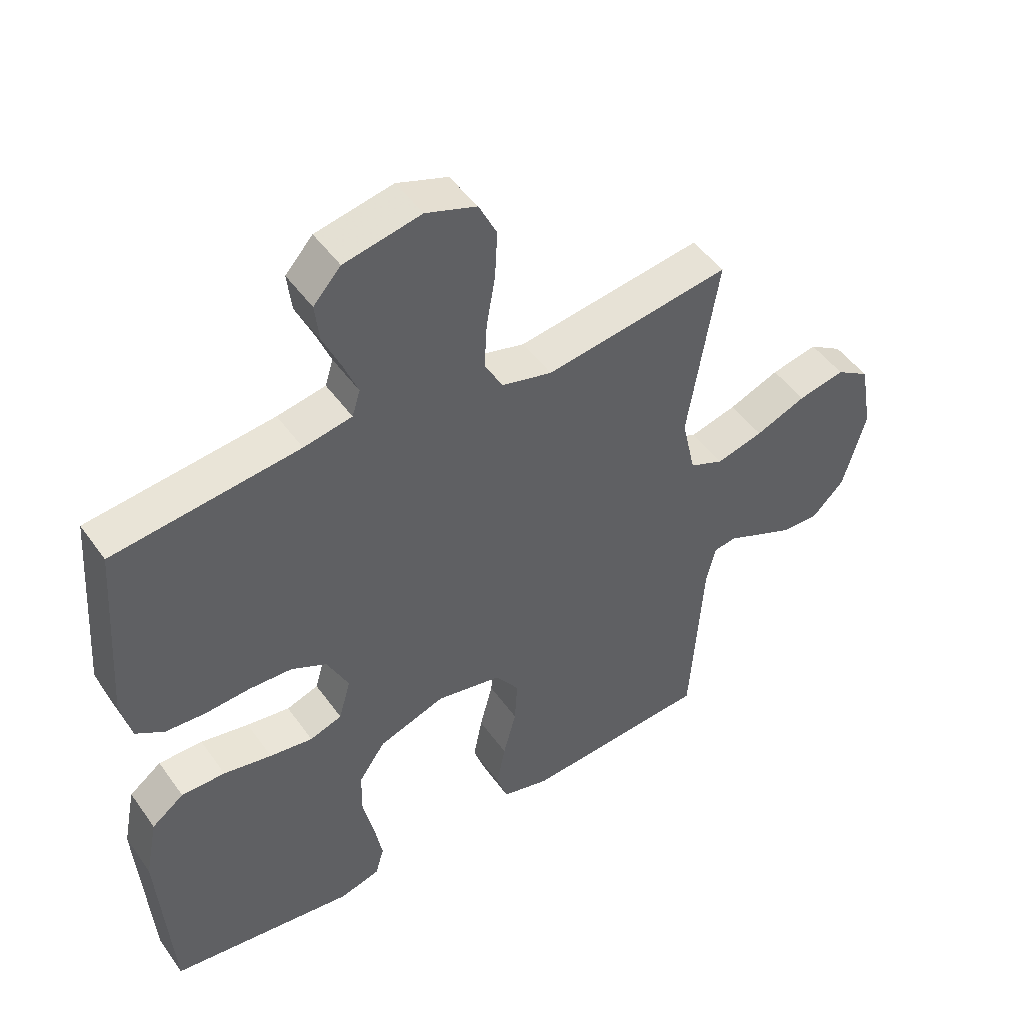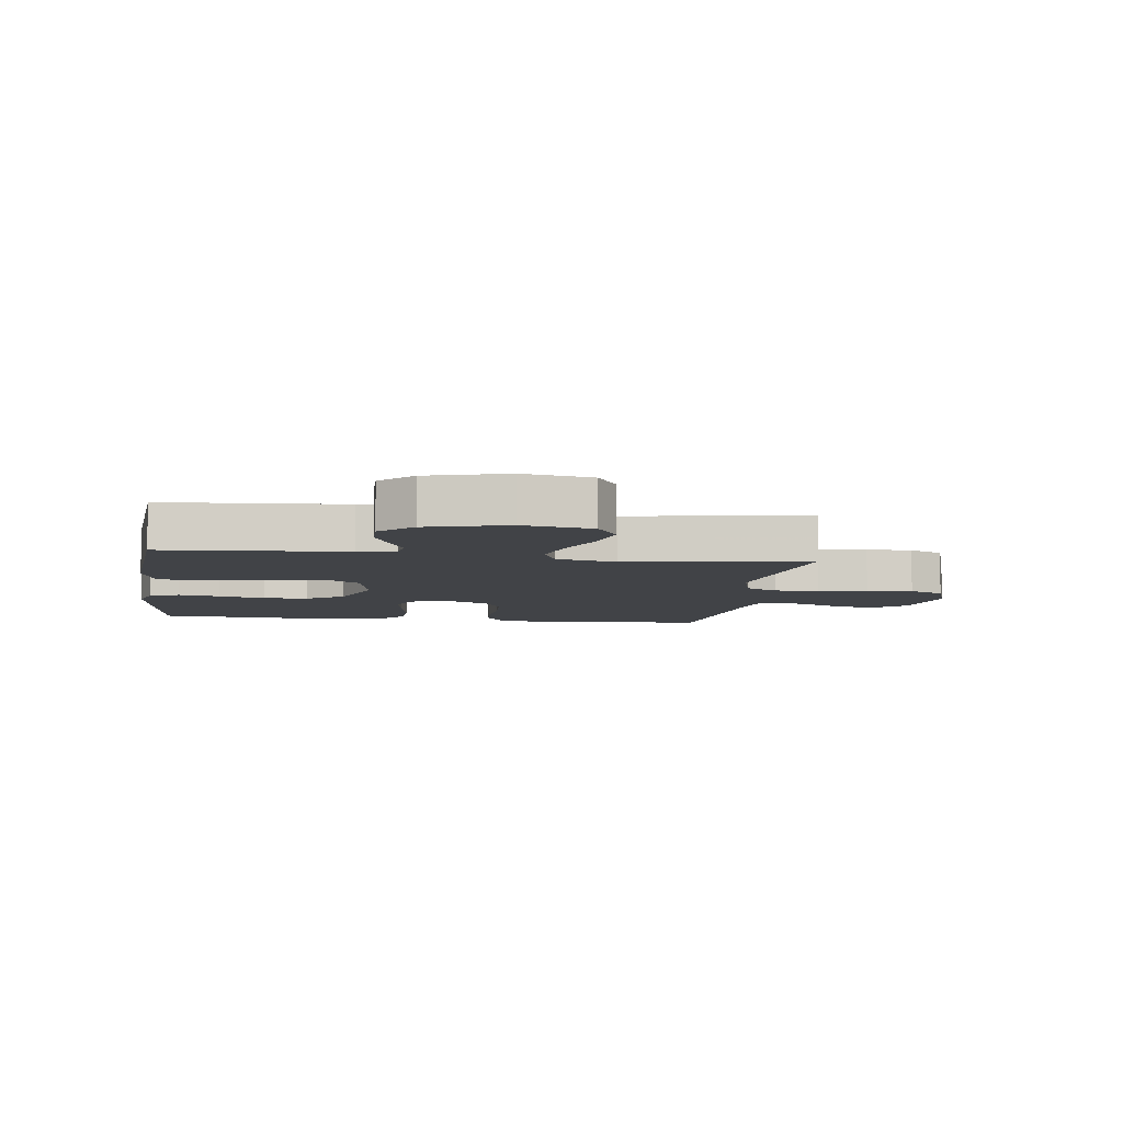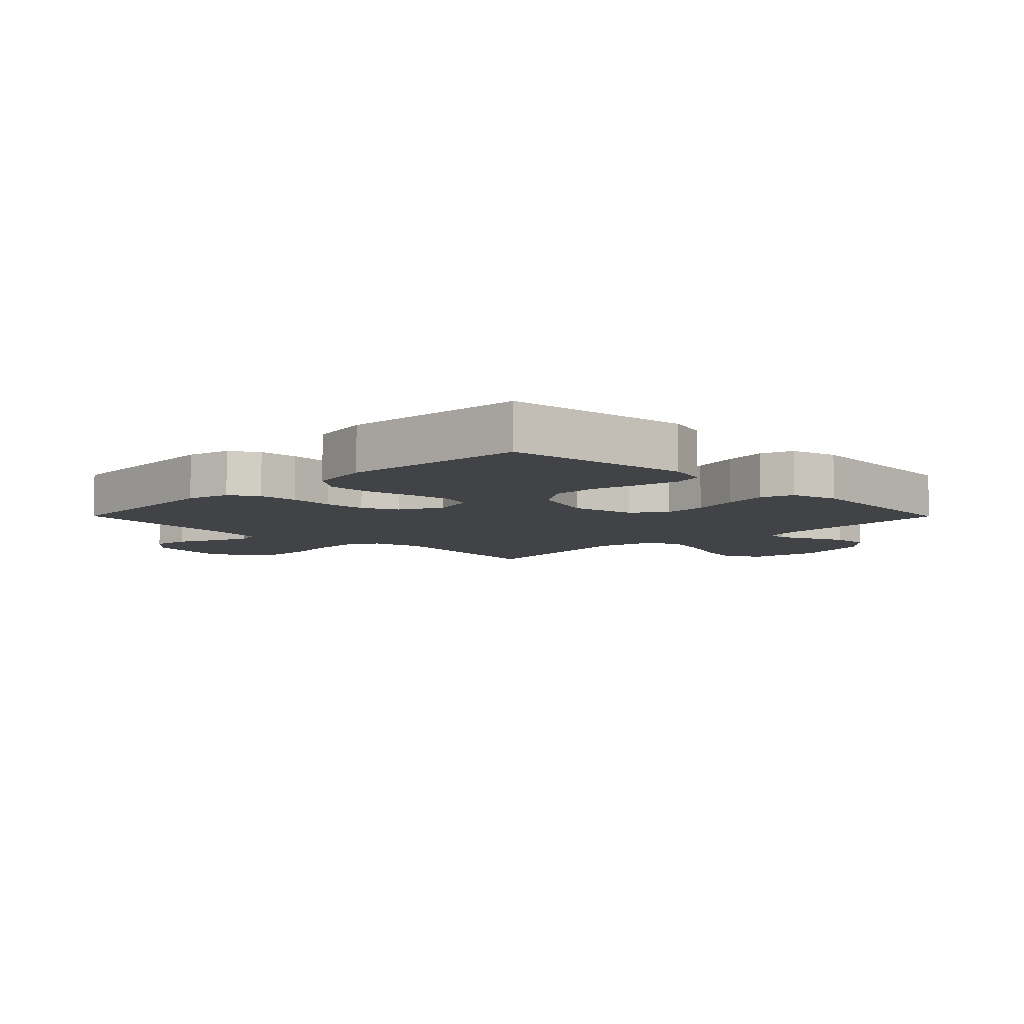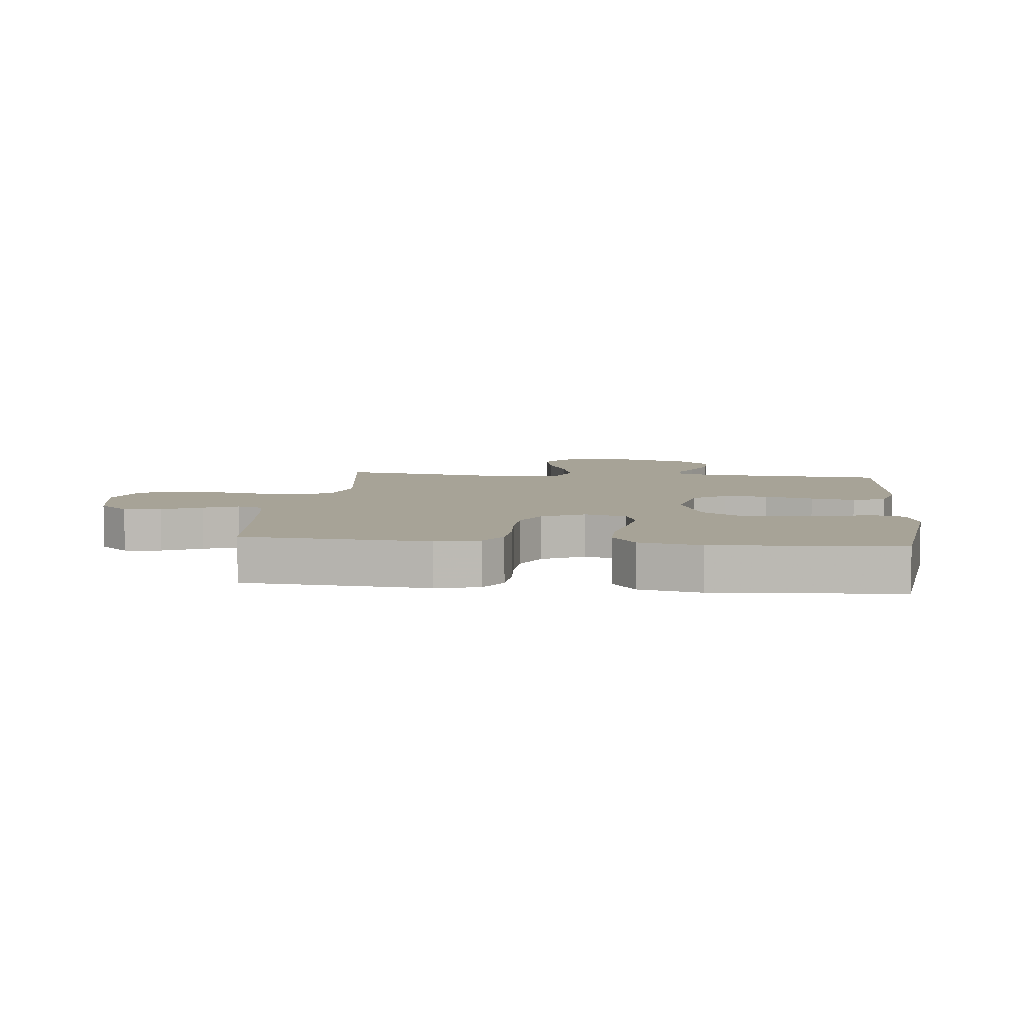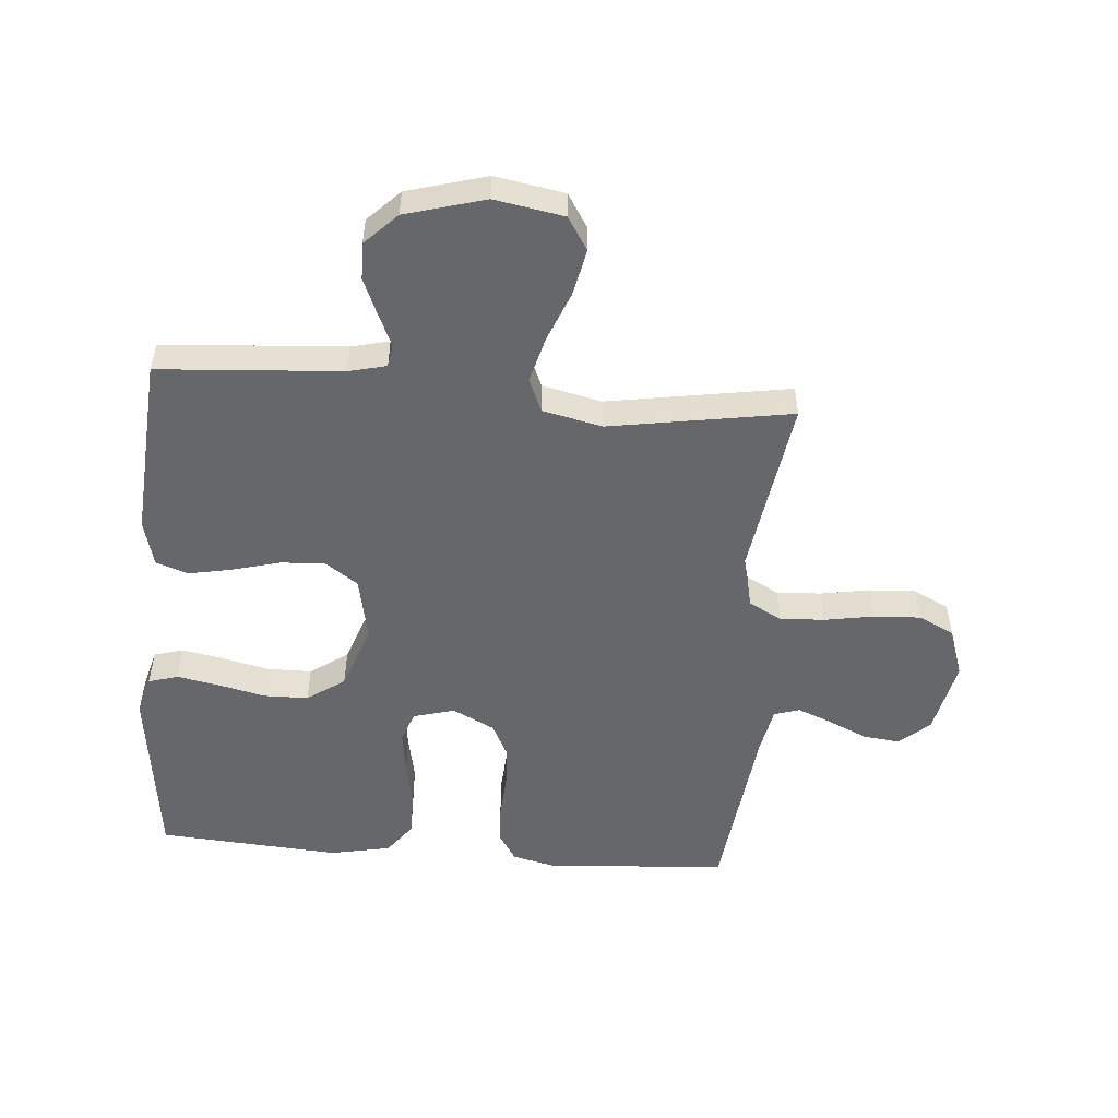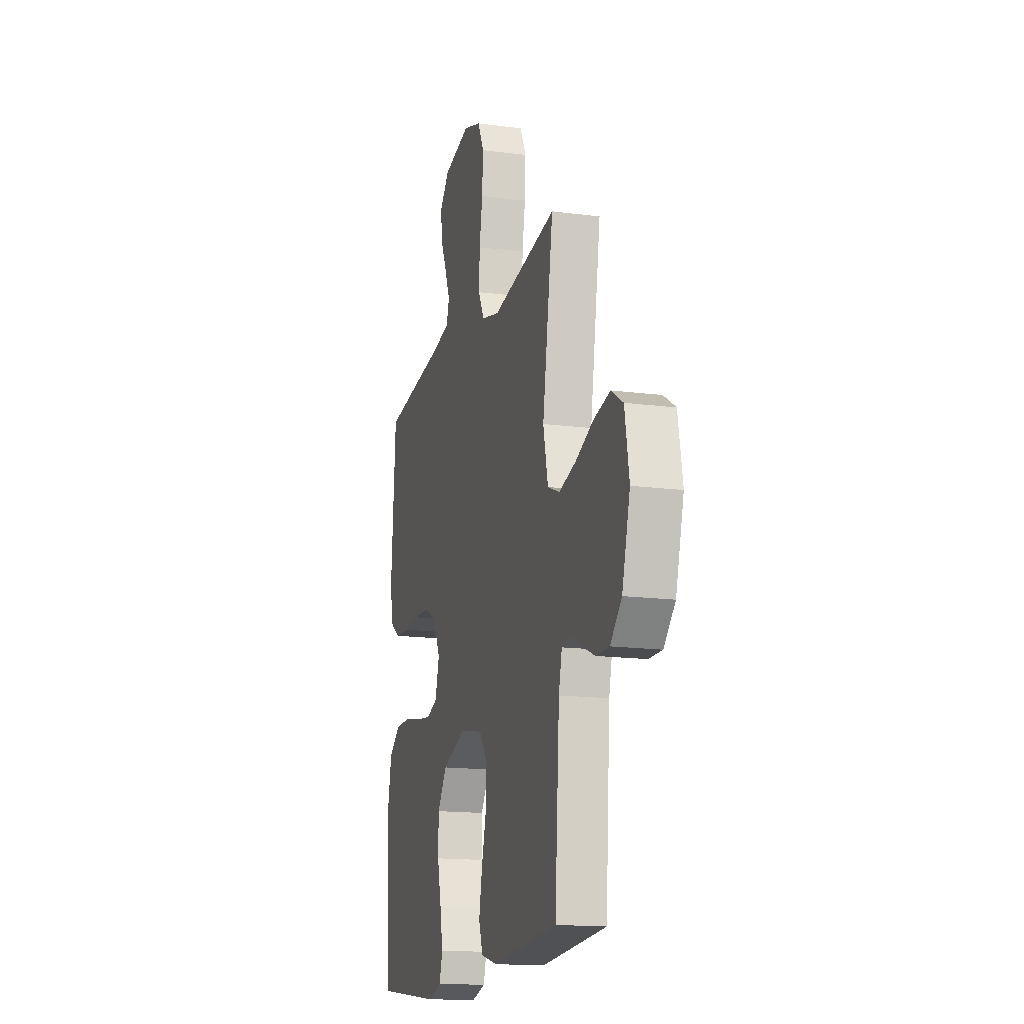
<metadata>
{"format":"obj","ext":"obj","renderer":"f3d","projection":"perspective","resolution":1024,"background":"white","views":[{"elev":47.9,"azim":146.3,"up":"+Z"},{"elev":-6.9,"azim":-97.9,"up":"+Y"},{"elev":-7.2,"azim":134.8,"up":"+Y"},{"elev":6.7,"azim":96.2,"up":"+Y"},{"elev":-52.1,"azim":-94.7,"up":"+Y"},{"elev":-15.9,"azim":-105.3,"up":"+Z"}]}
</metadata>
<code>
v -0.5 0.07 -0.5
v -0.521 0.07 -0.2
v -0.536 0.07 -0.138
v -0.573 0.07 -0.132
v -0.626 0.07 -0.156
v -0.686 0.07 -0.182
v -0.747 0.07 -0.183
v -0.799 0.07 -0.131
v -0.836 0.07 0
v -0.816 0.07 0.114
v -0.762 0.07 0.148
v -0.686 0.07 0.132
v -0.604 0.07 0.099
v -0.528 0.07 0.079
v -0.473 0.07 0.102
v -0.451 0.07 0.2
v -0.5 0.07 0.5
v -0.2 0.07 0.455
v -0.118 0.07 0.476
v -0.089 0.07 0.53
v -0.093 0.07 0.604
v -0.107 0.07 0.685
v -0.111 0.07 0.762
v -0.082 0.07 0.821
v 0 0.07 0.849
v 0.124 0.07 0.823
v 0.168 0.07 0.774
v 0.161 0.07 0.713
v 0.132 0.07 0.649
v 0.109 0.07 0.592
v 0.122 0.07 0.55
v 0.2 0.07 0.535
v 0.5 0.07 0.5
v 0.521 0.07 0.2
v 0.504 0.07 0.129
v 0.458 0.07 0.1
v 0.393 0.07 0.096
v 0.321 0.07 0.101
v 0.251 0.07 0.098
v 0.194 0.07 0.07
v 0.159 0.07 0
v 0.178 0.07 -0.068
v 0.23 0.07 -0.086
v 0.3 0.07 -0.076
v 0.378 0.07 -0.061
v 0.449 0.07 -0.061
v 0.501 0.07 -0.1
v 0.521 0.07 -0.2
v 0.5 0.07 -0.5
v 0.2 0.07 -0.538
v 0.135 0.07 -0.52
v 0.121 0.07 -0.471
v 0.134 0.07 -0.402
v 0.152 0.07 -0.325
v 0.151 0.07 -0.251
v 0.108 0.07 -0.189
v 0 0.07 -0.151
v -0.106 0.07 -0.172
v -0.144 0.07 -0.226
v -0.14 0.07 -0.298
v -0.119 0.07 -0.377
v -0.105 0.07 -0.449
v -0.123 0.07 -0.502
v -0.2 0.07 -0.522
v -0.5 0 -0.5
v -0.521 0 -0.2
v -0.536 0 -0.138
v -0.573 0 -0.132
v -0.626 0 -0.156
v -0.686 0 -0.182
v -0.747 0 -0.183
v -0.799 0 -0.131
v -0.836 0 0
v -0.816 0 0.114
v -0.762 0 0.148
v -0.686 0 0.132
v -0.604 0 0.099
v -0.528 0 0.079
v -0.473 0 0.102
v -0.451 0 0.2
v -0.5 0 0.5
v -0.2 0 0.455
v -0.118 0 0.476
v -0.089 0 0.53
v -0.093 0 0.604
v -0.107 0 0.685
v -0.111 0 0.762
v -0.082 0 0.821
v 0 0 0.849
v 0.124 0 0.823
v 0.168 0 0.774
v 0.161 0 0.713
v 0.132 0 0.649
v 0.109 0 0.592
v 0.122 0 0.55
v 0.2 0 0.535
v 0.5 0 0.5
v 0.521 0 0.2
v 0.504 0 0.129
v 0.458 0 0.1
v 0.393 0 0.096
v 0.321 0 0.101
v 0.251 0 0.098
v 0.194 0 0.07
v 0.159 0 0
v 0.178 0 -0.068
v 0.23 0 -0.086
v 0.3 0 -0.076
v 0.378 0 -0.061
v 0.449 0 -0.061
v 0.501 0 -0.1
v 0.521 0 -0.2
v 0.5 0 -0.5
v 0.2 0 -0.538
v 0.135 0 -0.52
v 0.121 0 -0.471
v 0.134 0 -0.402
v 0.152 0 -0.325
v 0.151 0 -0.251
v 0.108 0 -0.189
v 0 0 -0.151
v -0.106 0 -0.172
v -0.144 0 -0.226
v -0.14 0 -0.298
v -0.119 0 -0.377
v -0.105 0 -0.449
v -0.123 0 -0.502
v -0.2 0 -0.522
f 64 1 2
f 63 64 2
f 62 63 2
f 61 62 2
f 60 61 2
f 59 60 2 3
f 58 59 3
f 57 58 3 4
f 52 53 54
f 51 52 54
f 50 51 54
f 49 50 54
f 48 49 54
f 47 48 54
f 46 47 54
f 45 46 54
f 44 45 54
f 43 44 54 55
f 42 43 55 56
f 36 37 38
f 35 36 38
f 34 35 38
f 33 34 38
f 32 33 38
f 31 32 38 39
f 30 31 39 40
f 27 28 29
f 26 27 29
f 25 26 29
f 24 25 29
f 23 24 29
f 22 23 29
f 21 22 29
f 20 21 29 30
f 30 40 41
f 20 30 41
f 19 20 41
f 16 17 18
f 42 56 57
f 41 42 57
f 19 41 57
f 18 19 57
f 16 18 57
f 15 16 57
f 11 12 13
f 10 11 13
f 9 10 13
f 8 9 13
f 7 8 13
f 6 7 13
f 5 6 13
f 4 5 13
f 14 15 57 4
f 4 13 14
f 66 65 128
f 66 128 127
f 66 127 126
f 66 126 125
f 66 125 124
f 67 66 124 123
f 67 123 122
f 68 67 122 121
f 118 117 116
f 118 116 115
f 118 115 114
f 118 114 113
f 118 113 112
f 118 112 111
f 118 111 110
f 118 110 109
f 118 109 108
f 119 118 108 107
f 120 119 107 106
f 102 101 100
f 102 100 99
f 102 99 98
f 102 98 97
f 102 97 96
f 103 102 96 95
f 104 103 95 94
f 93 92 91
f 93 91 90
f 93 90 89
f 93 89 88
f 93 88 87
f 93 87 86
f 93 86 85
f 94 93 85 84
f 105 104 94
f 105 94 84
f 105 84 83
f 82 81 80
f 121 120 106
f 121 106 105
f 121 105 83
f 121 83 82
f 121 82 80
f 121 80 79
f 77 76 75
f 77 75 74
f 77 74 73
f 77 73 72
f 77 72 71
f 77 71 70
f 77 70 69
f 77 69 68
f 68 121 79 78
f 78 77 68
f 1 65 66 2
f 2 66 67 3
f 3 67 68 4
f 4 68 69 5
f 5 69 70 6
f 6 70 71 7
f 7 71 72 8
f 8 72 73 9
f 9 73 74 10
f 10 74 75 11
f 11 75 76 12
f 12 76 77 13
f 13 77 78 14
f 14 78 79 15
f 15 79 80 16
f 16 80 81 17
f 17 81 82 18
f 18 82 83 19
f 19 83 84 20
f 20 84 85 21
f 21 85 86 22
f 22 86 87 23
f 23 87 88 24
f 24 88 89 25
f 25 89 90 26
f 26 90 91 27
f 27 91 92 28
f 28 92 93 29
f 29 93 94 30
f 30 94 95 31
f 31 95 96 32
f 32 96 97 33
f 33 97 98 34
f 34 98 99 35
f 35 99 100 36
f 36 100 101 37
f 37 101 102 38
f 38 102 103 39
f 39 103 104 40
f 40 104 105 41
f 41 105 106 42
f 42 106 107 43
f 43 107 108 44
f 44 108 109 45
f 45 109 110 46
f 46 110 111 47
f 47 111 112 48
f 48 112 113 49
f 49 113 114 50
f 50 114 115 51
f 51 115 116 52
f 52 116 117 53
f 53 117 118 54
f 54 118 119 55
f 55 119 120 56
f 56 120 121 57
f 57 121 122 58
f 58 122 123 59
f 59 123 124 60
f 60 124 125 61
f 61 125 126 62
f 62 126 127 63
f 63 127 128 64
f 64 128 65 1

</code>
